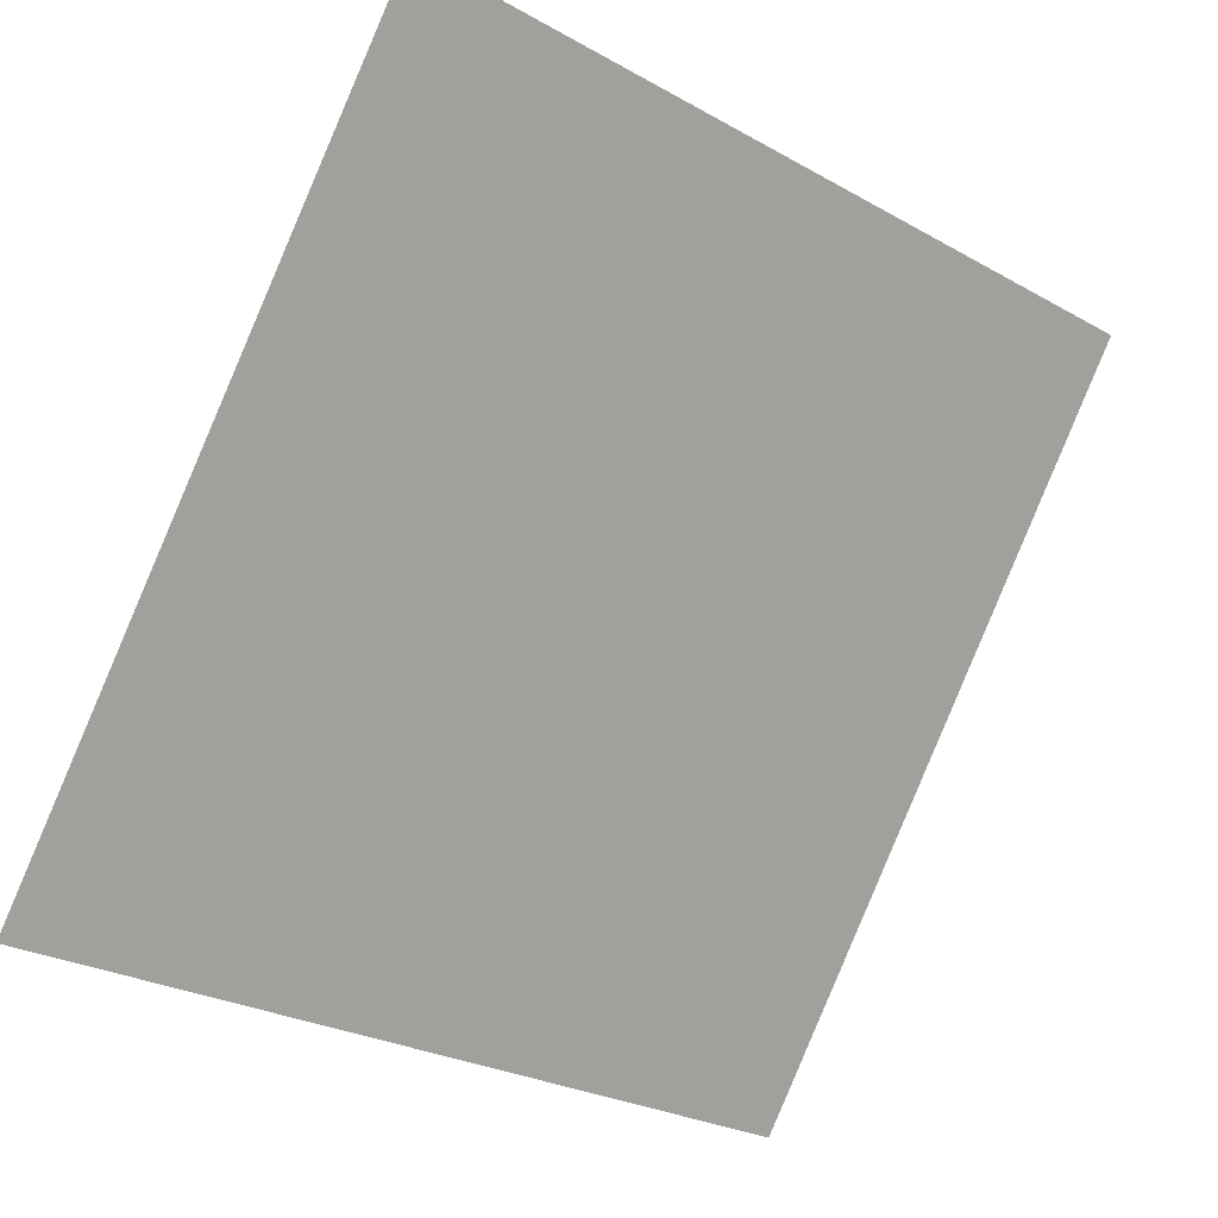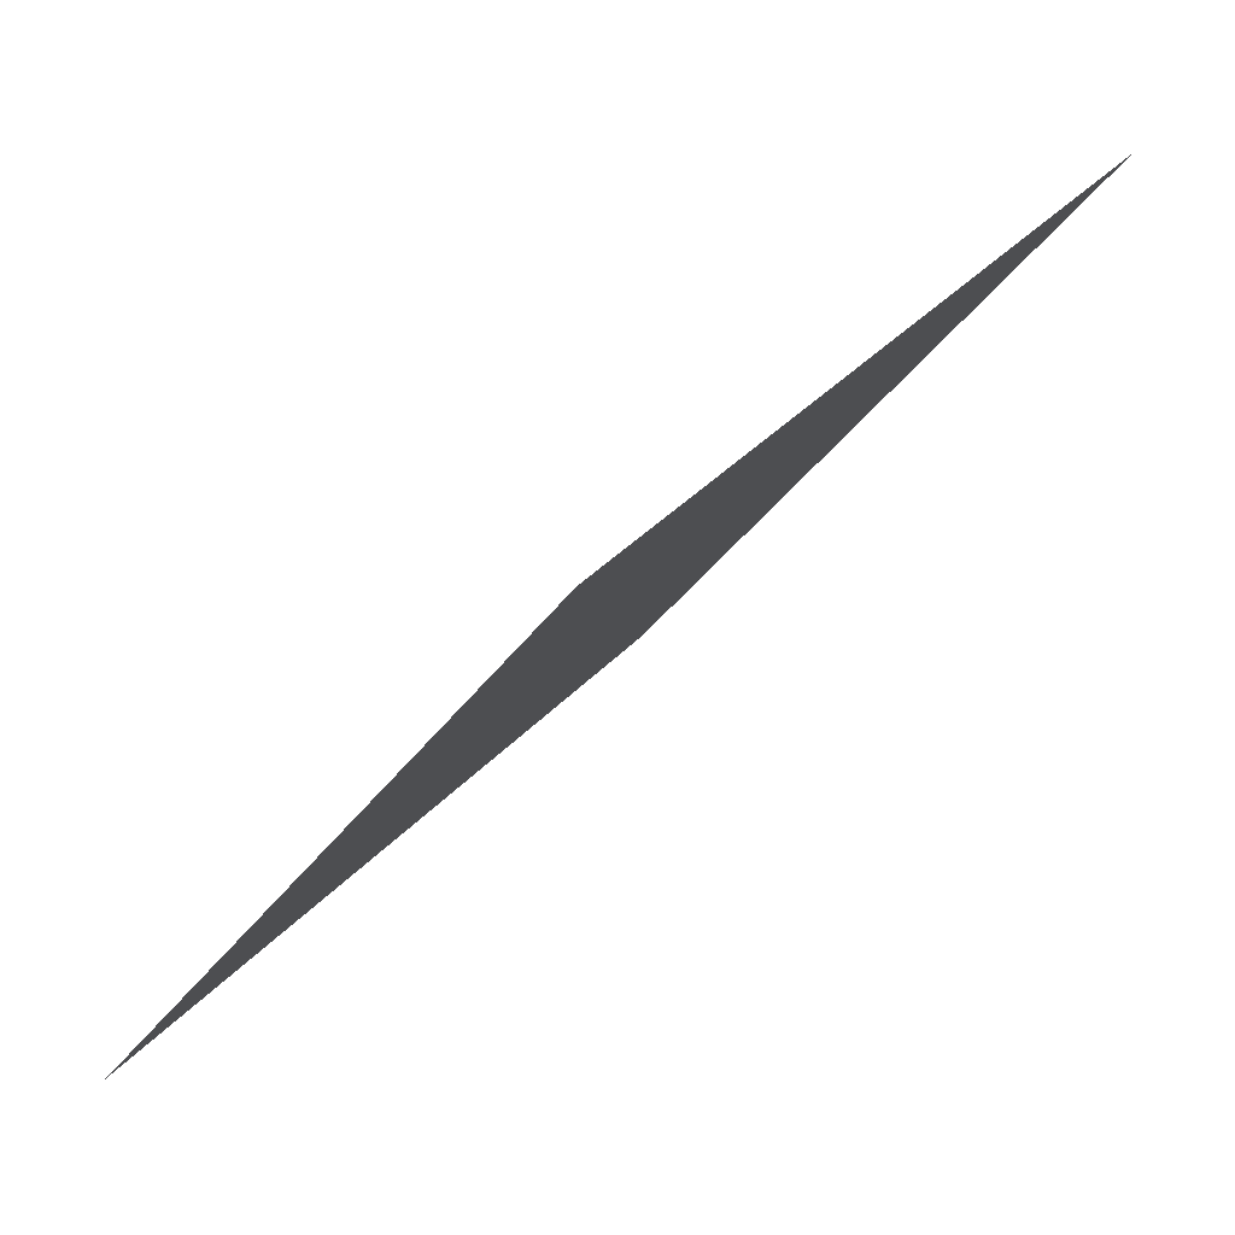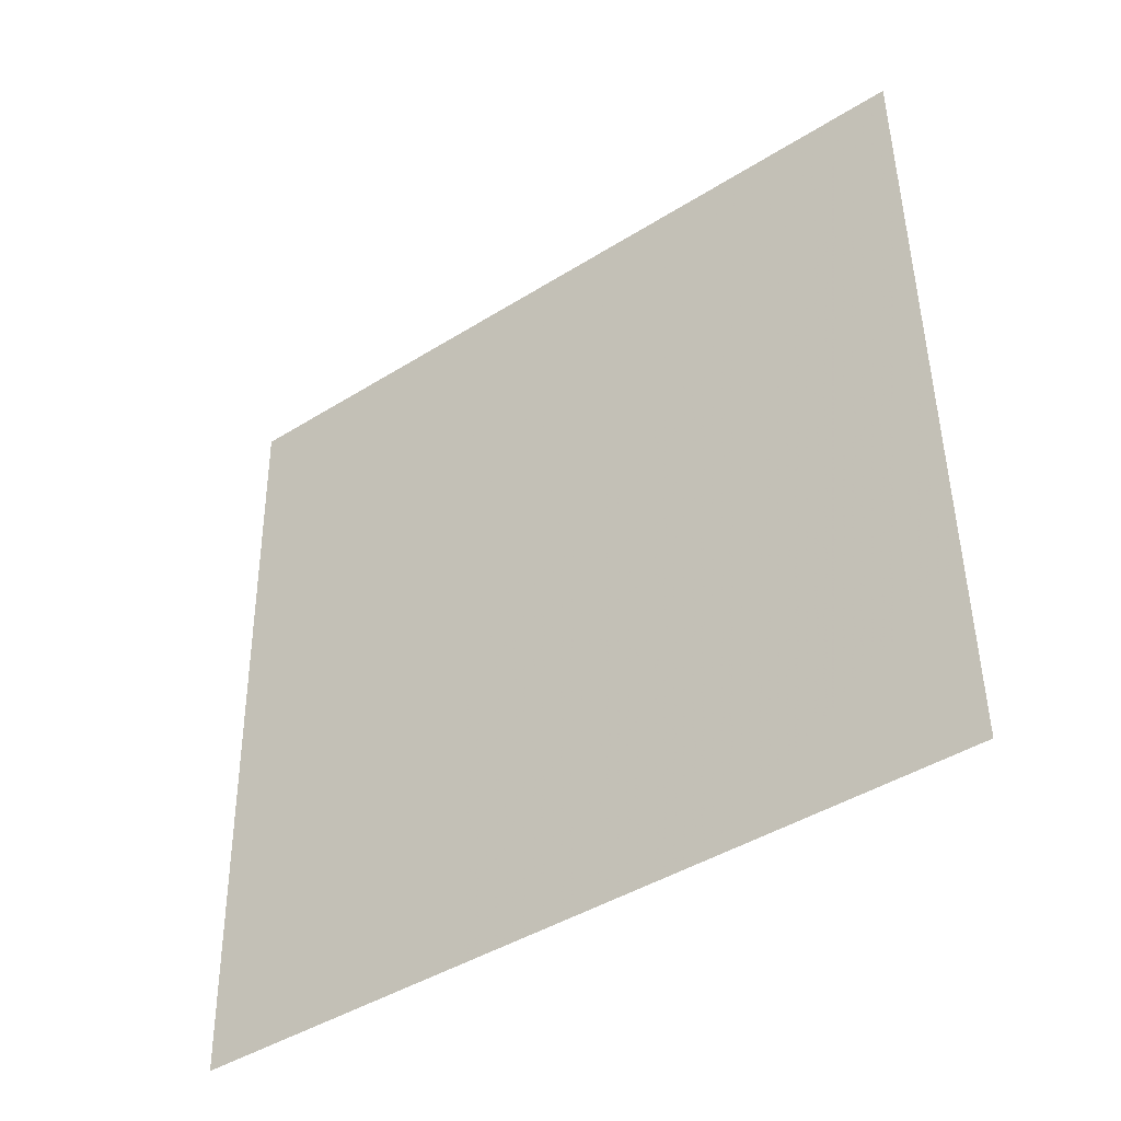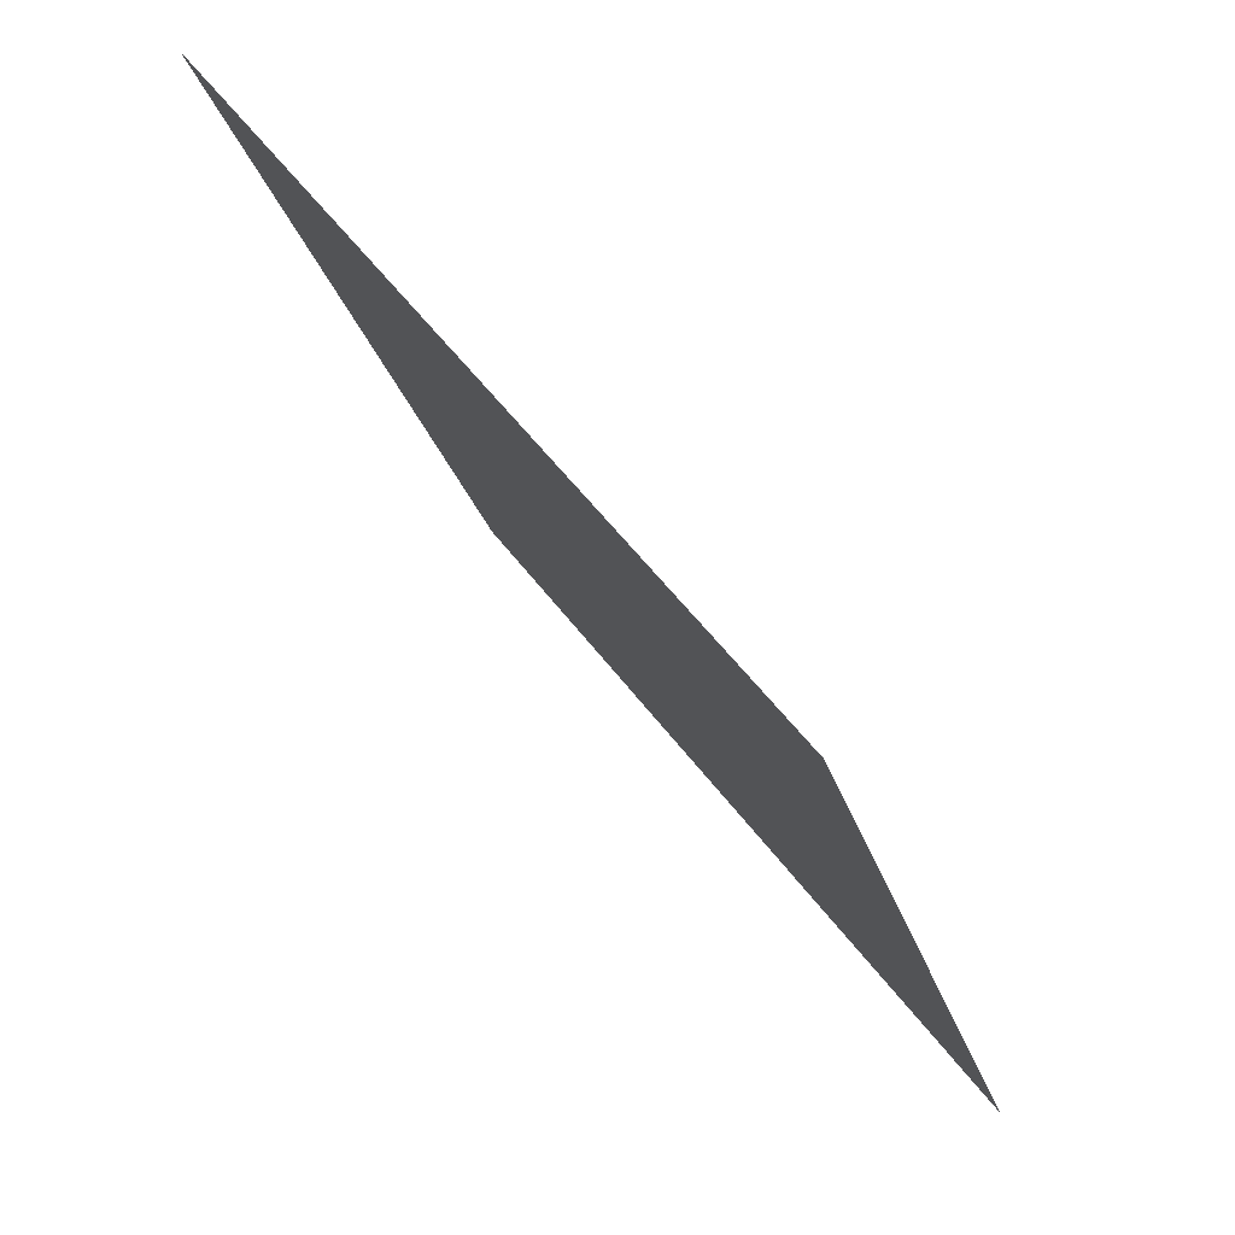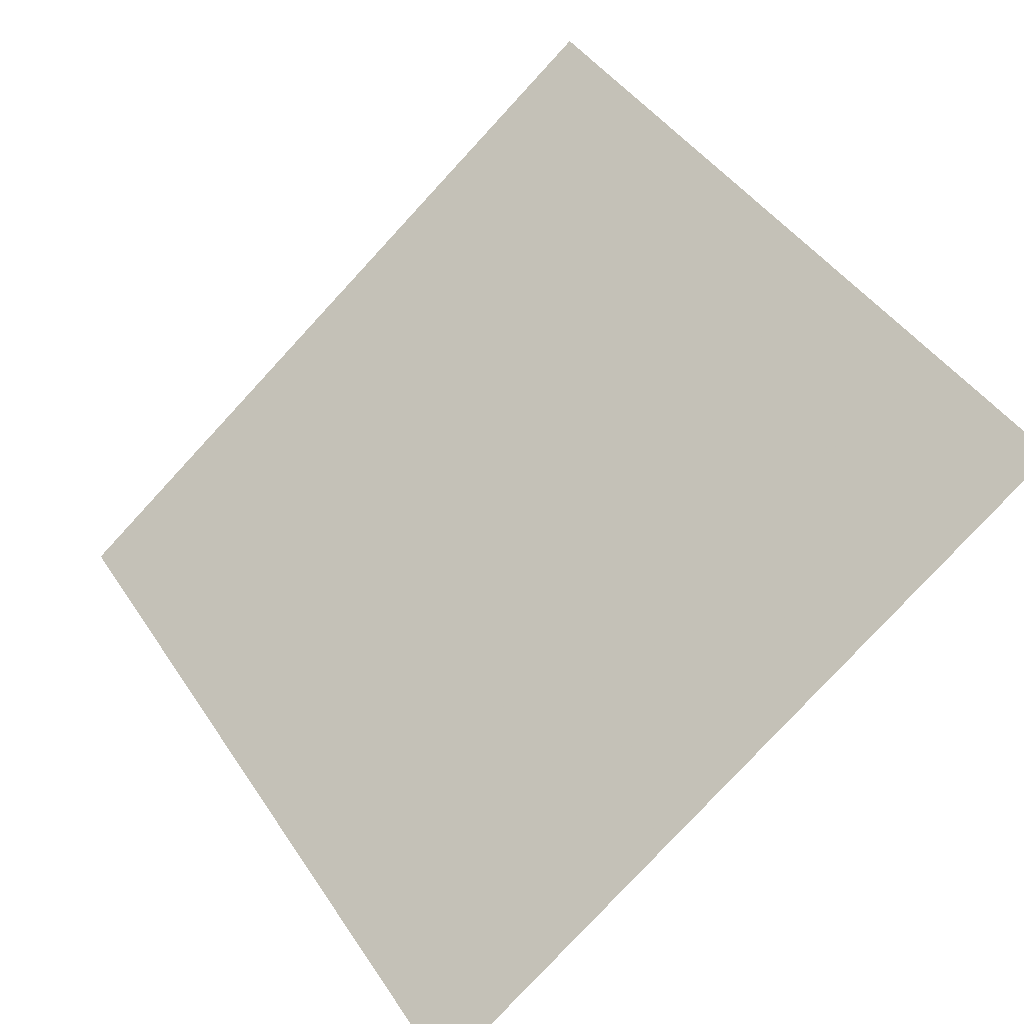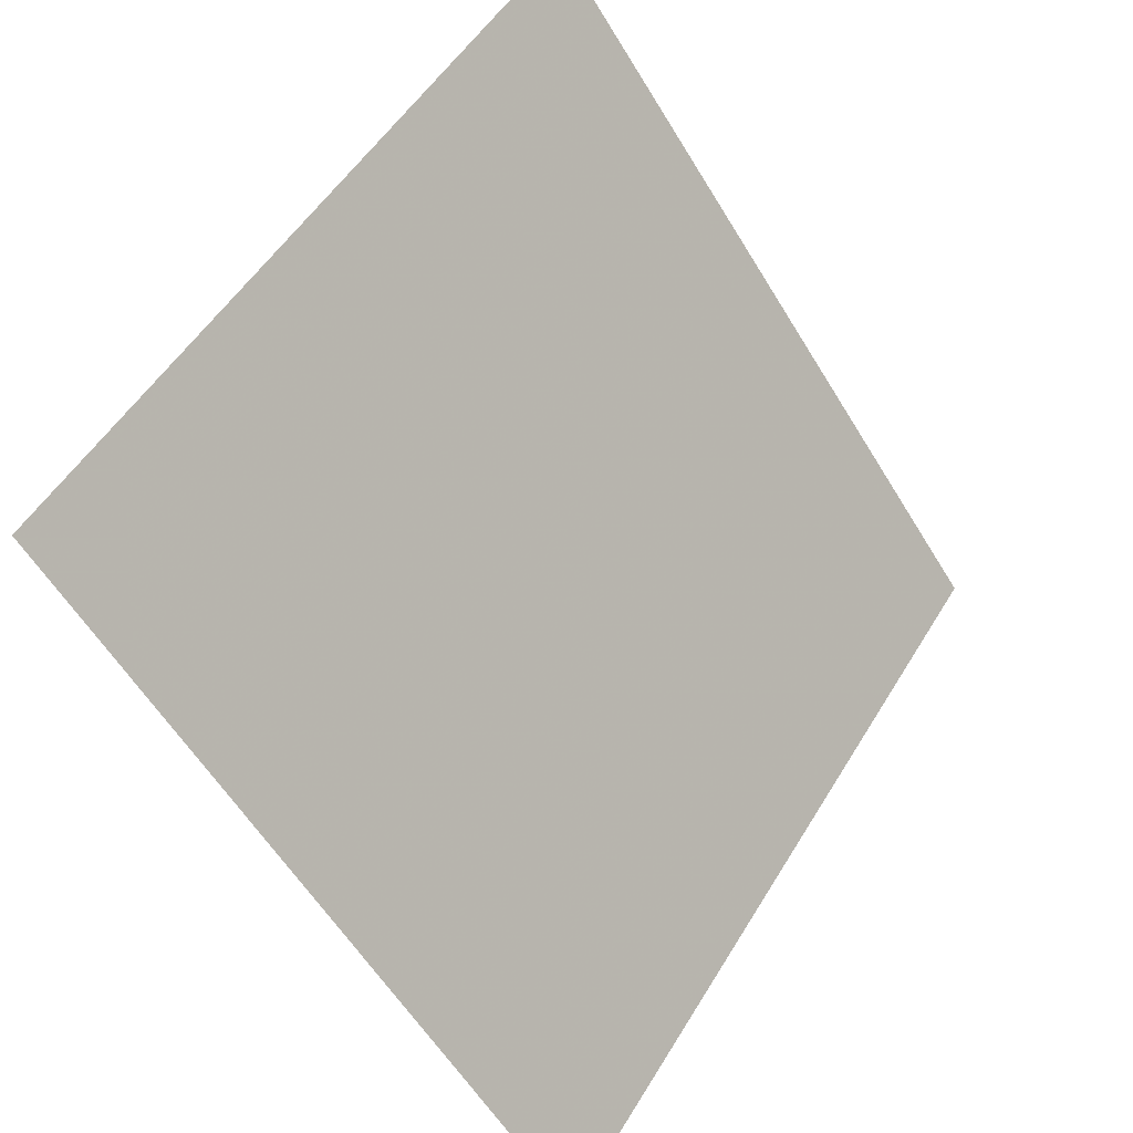
<metadata>
{"format":"obj","ext":"obj","renderer":"f3d","projection":"perspective","resolution":1024,"background":"white","views":[{"elev":-27.8,"azim":137.8,"up":"+Z"},{"elev":32.2,"azim":122.5,"up":"+Z"},{"elev":49.2,"azim":-90.2,"up":"+Y"},{"elev":-26.0,"azim":-76.4,"up":"+Z"},{"elev":45.5,"azim":-120.7,"up":"+Y"},{"elev":52.0,"azim":-61.2,"up":"+Z"}]}
</metadata>
<code>
v -0.2036 0.9953 0.7824
v -0.2101 0.9954 0.7824
v -0.21 0.9994 0.7877
v -0.2035 0.9992 0.7876
f 4 3 2 1

</code>
